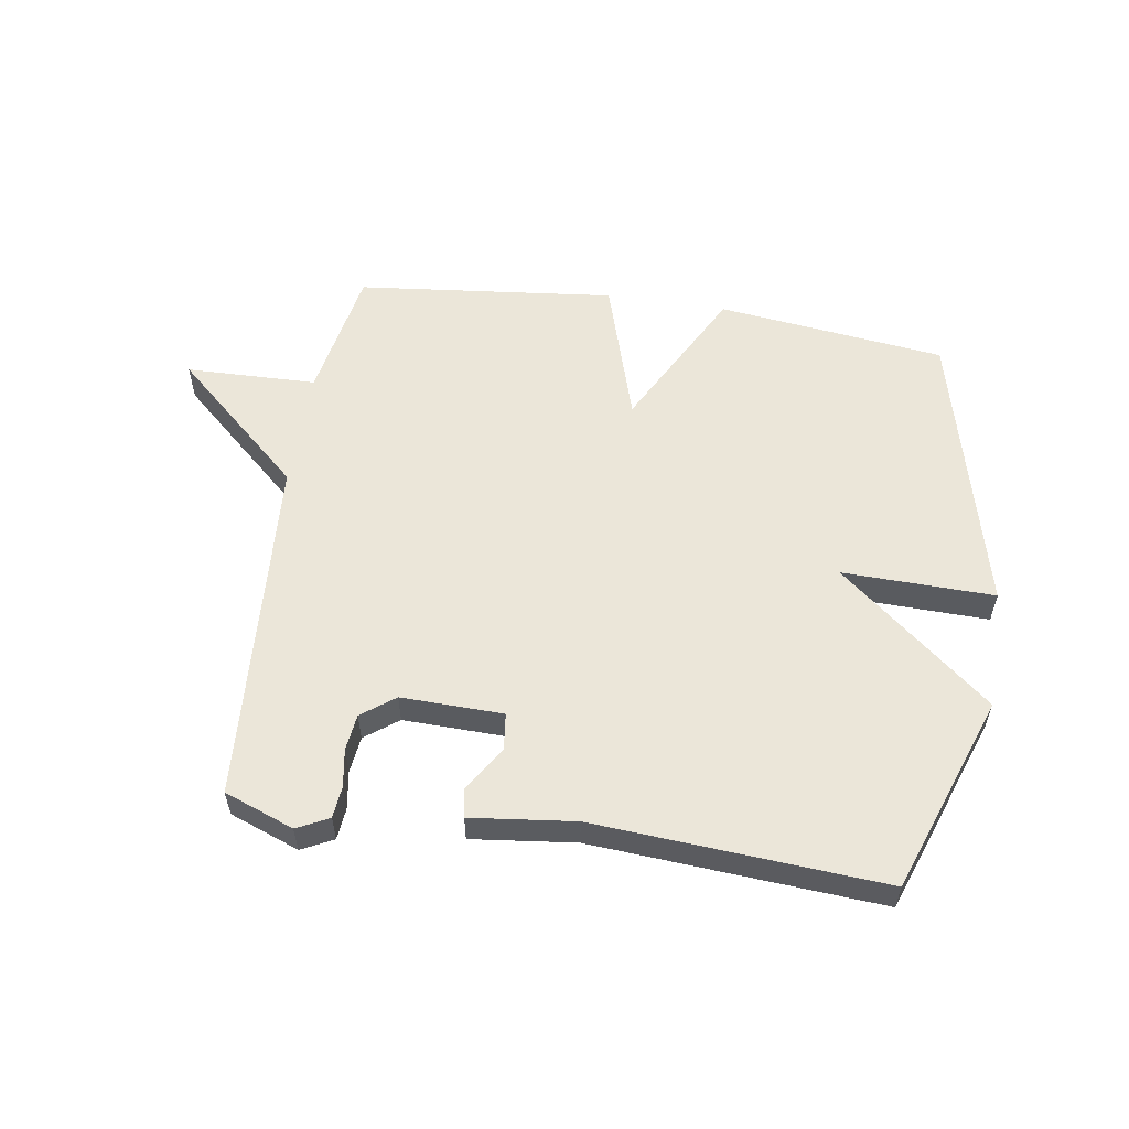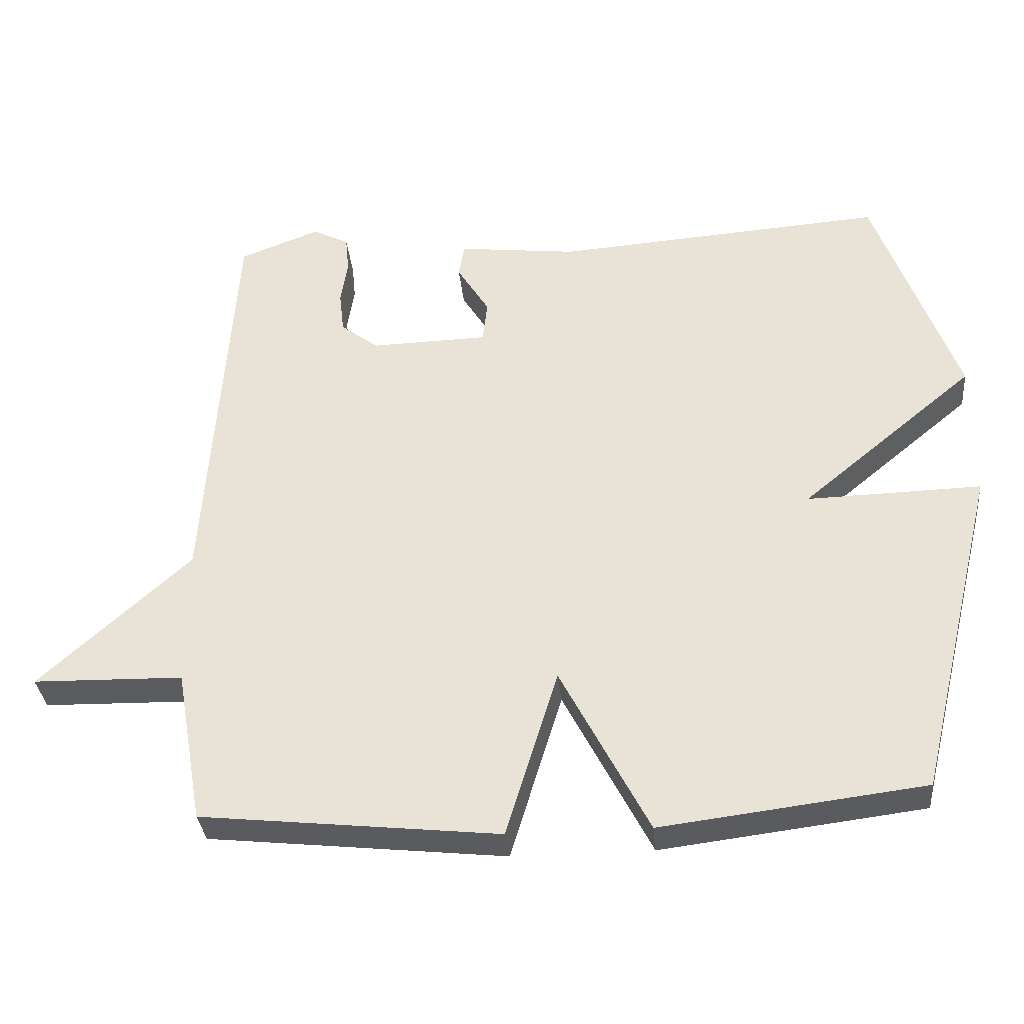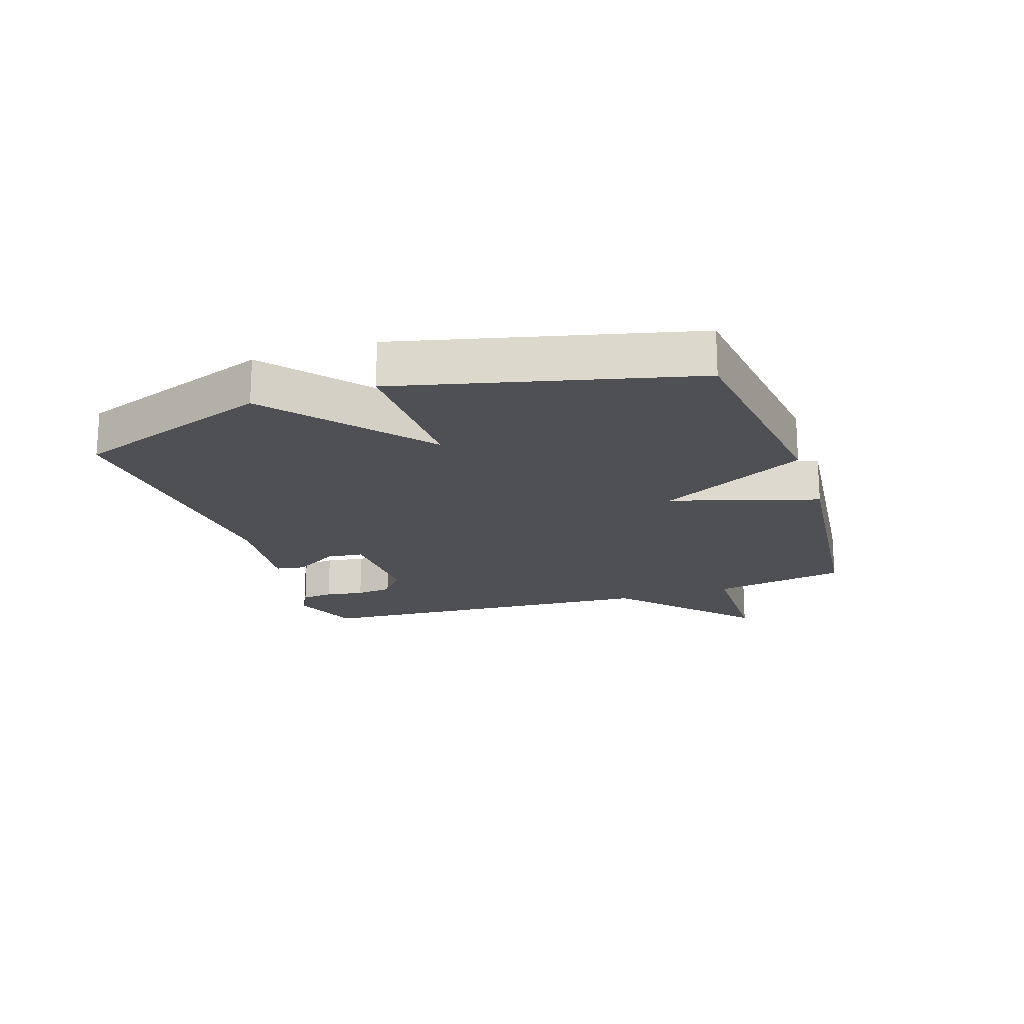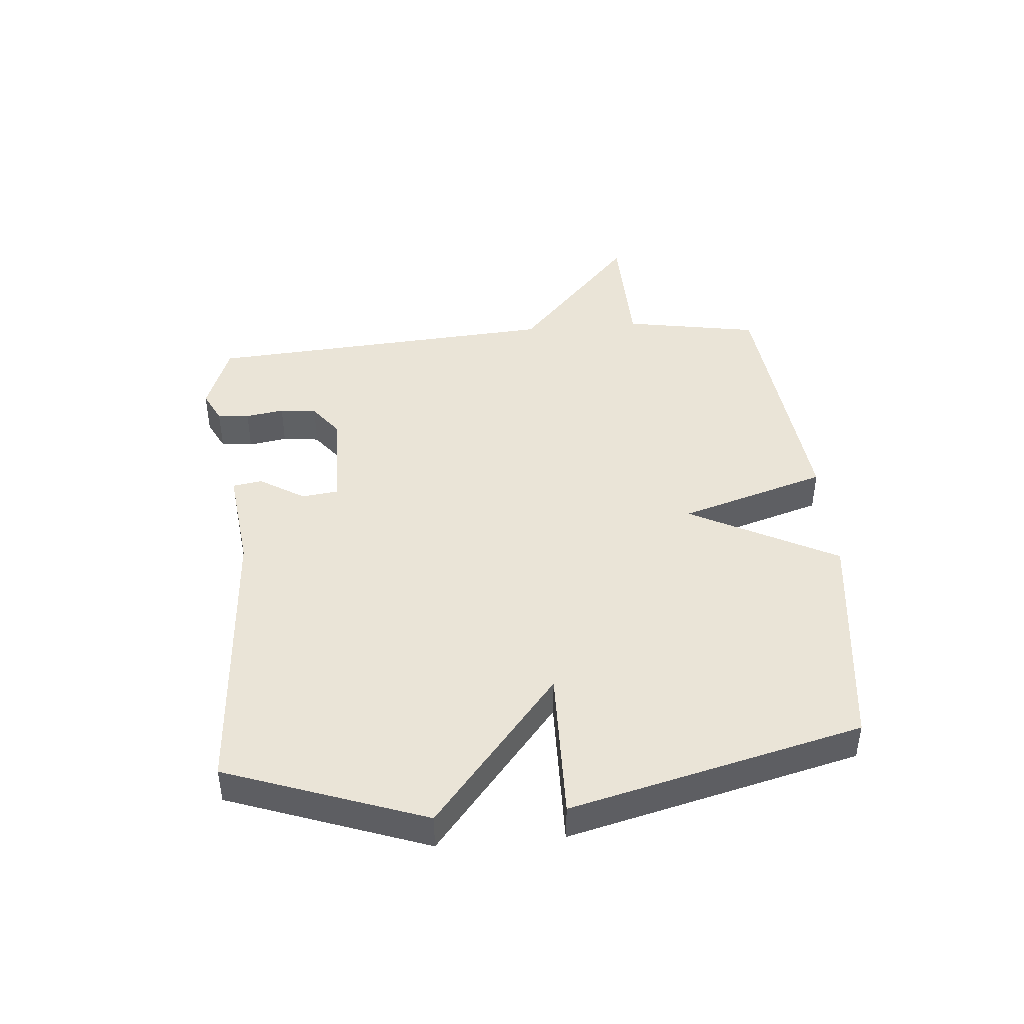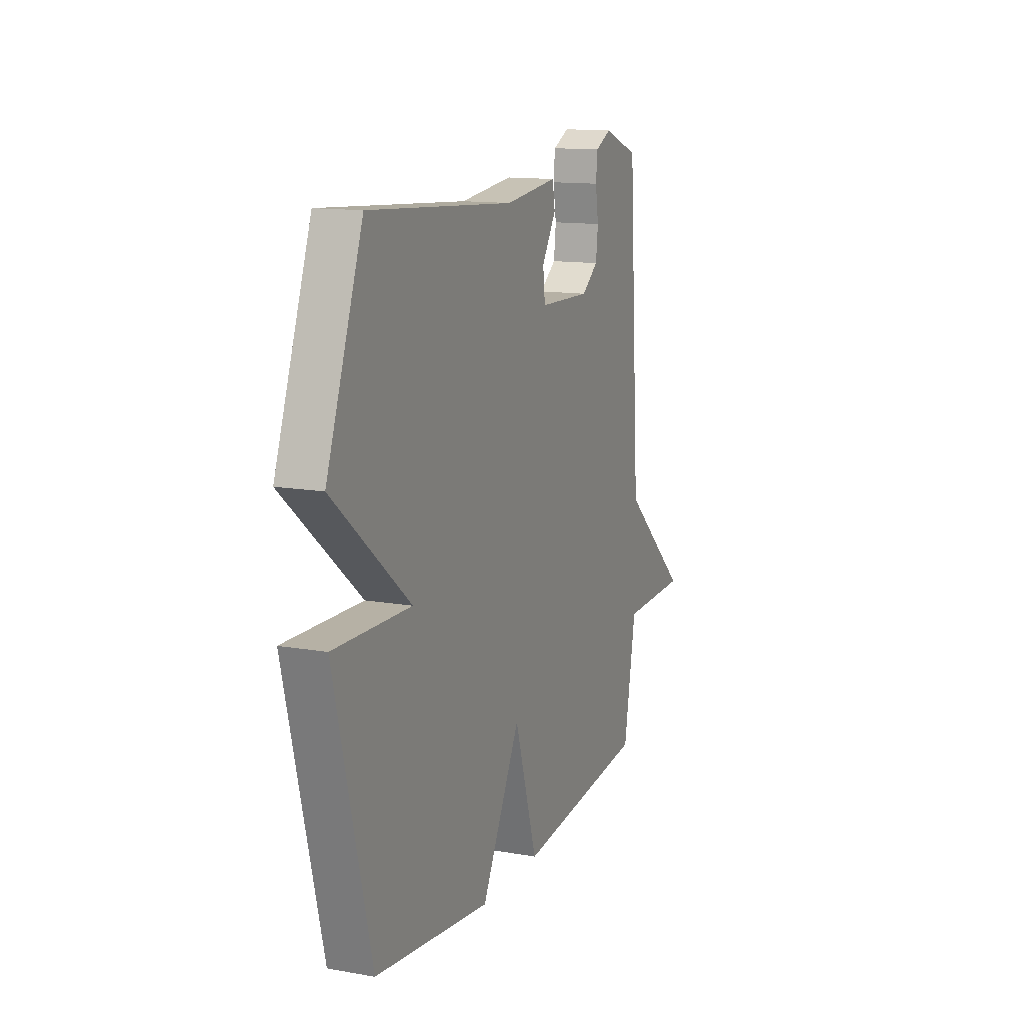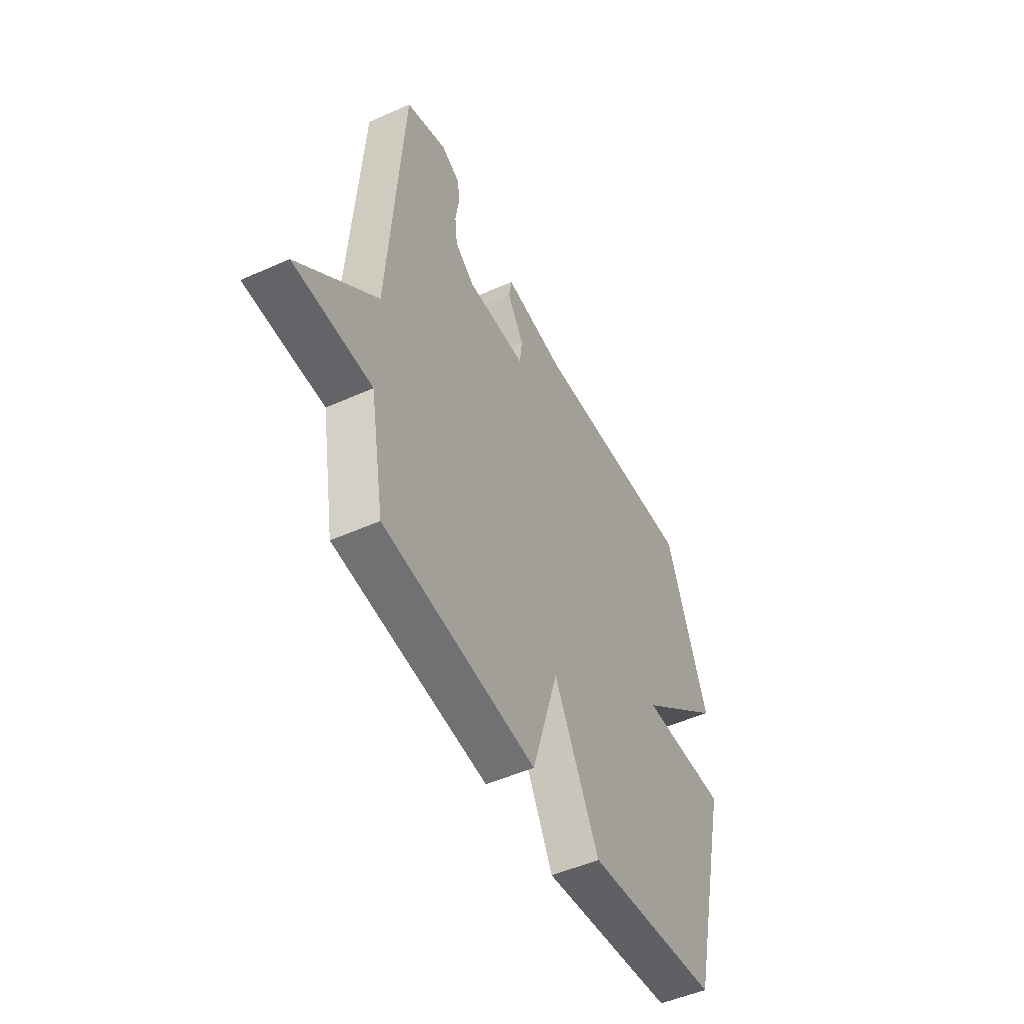
<metadata>
{"format":"obj","ext":"obj","renderer":"f3d","projection":"perspective","resolution":1024,"background":"white","views":[{"elev":56.1,"azim":8.8,"up":"+Y"},{"elev":-33.8,"azim":5.5,"up":"+Z"},{"elev":-19.0,"azim":108.5,"up":"+Y"},{"elev":43.8,"azim":85.0,"up":"+Y"},{"elev":13.2,"azim":111.9,"up":"+Z"},{"elev":-50.1,"azim":-63.8,"up":"+Z"}]}
</metadata>
<code>
v -0.5 0.07 0.5
v -0.386 0.07 0.543
v -0.334 0.07 0.517
v -0.329 0.07 0.465
v -0.339 0.07 0.402
v -0.332 0.07 0.342
v -0.278 0.07 0.301
v -0.111 0.07 0.305
v -0.104 0.07 0.365
v -0.15 0.07 0.439
v -0.142 0.07 0.487
v 0.028 0.07 0.467
v 0.5 0.07 0.5
v 0.617 0.07 0.176
v 0.368 0.07 -0.03
v 0.617 0.07 -0.024
v 0.5 0.07 -0.5
v 0.125 0.07 -0.546
v -0.001 0.07 -0.305
v -0.075 0.07 -0.546
v -0.5 0.07 -0.5
v -0.539 0.07 -0.279
v -0.754 0.07 -0.274
v -0.539 0.07 -0.079
v -0.5 0 0.5
v -0.386 0 0.543
v -0.334 0 0.517
v -0.329 0 0.465
v -0.339 0 0.402
v -0.332 0 0.342
v -0.278 0 0.301
v -0.111 0 0.305
v -0.104 0 0.365
v -0.15 0 0.439
v -0.142 0 0.487
v 0.028 0 0.467
v 0.5 0 0.5
v 0.617 0 0.176
v 0.368 0 -0.03
v 0.617 0 -0.024
v 0.5 0 -0.5
v 0.125 0 -0.546
v -0.001 0 -0.305
v -0.075 0 -0.546
v -0.5 0 -0.5
v -0.539 0 -0.279
v -0.754 0 -0.274
v -0.539 0 -0.079
f 22 23 24
f 22 24 1
f 21 22 1
f 20 21 1
f 19 20 1
f 17 18 19
f 16 17 19
f 15 16 19
f 14 15 19
f 13 14 19
f 12 13 19
f 9 10 11 12
f 8 9 12 19
f 7 8 19
f 6 7 19
f 3 4 5
f 2 3 5
f 1 2 5
f 1 5 6
f 1 6 19
f 48 47 46
f 25 48 46
f 25 46 45
f 25 45 44
f 25 44 43
f 43 42 41
f 43 41 40
f 43 40 39
f 43 39 38
f 43 38 37
f 43 37 36
f 36 35 34 33
f 43 36 33 32
f 43 32 31
f 43 31 30
f 29 28 27
f 29 27 26
f 29 26 25
f 30 29 25
f 43 30 25
f 1 25 26 2
f 2 26 27 3
f 3 27 28 4
f 4 28 29 5
f 5 29 30 6
f 6 30 31 7
f 7 31 32 8
f 8 32 33 9
f 9 33 34 10
f 10 34 35 11
f 11 35 36 12
f 12 36 37 13
f 13 37 38 14
f 14 38 39 15
f 15 39 40 16
f 16 40 41 17
f 17 41 42 18
f 18 42 43 19
f 19 43 44 20
f 20 44 45 21
f 21 45 46 22
f 22 46 47 23
f 23 47 48 24
f 24 48 25 1

</code>
